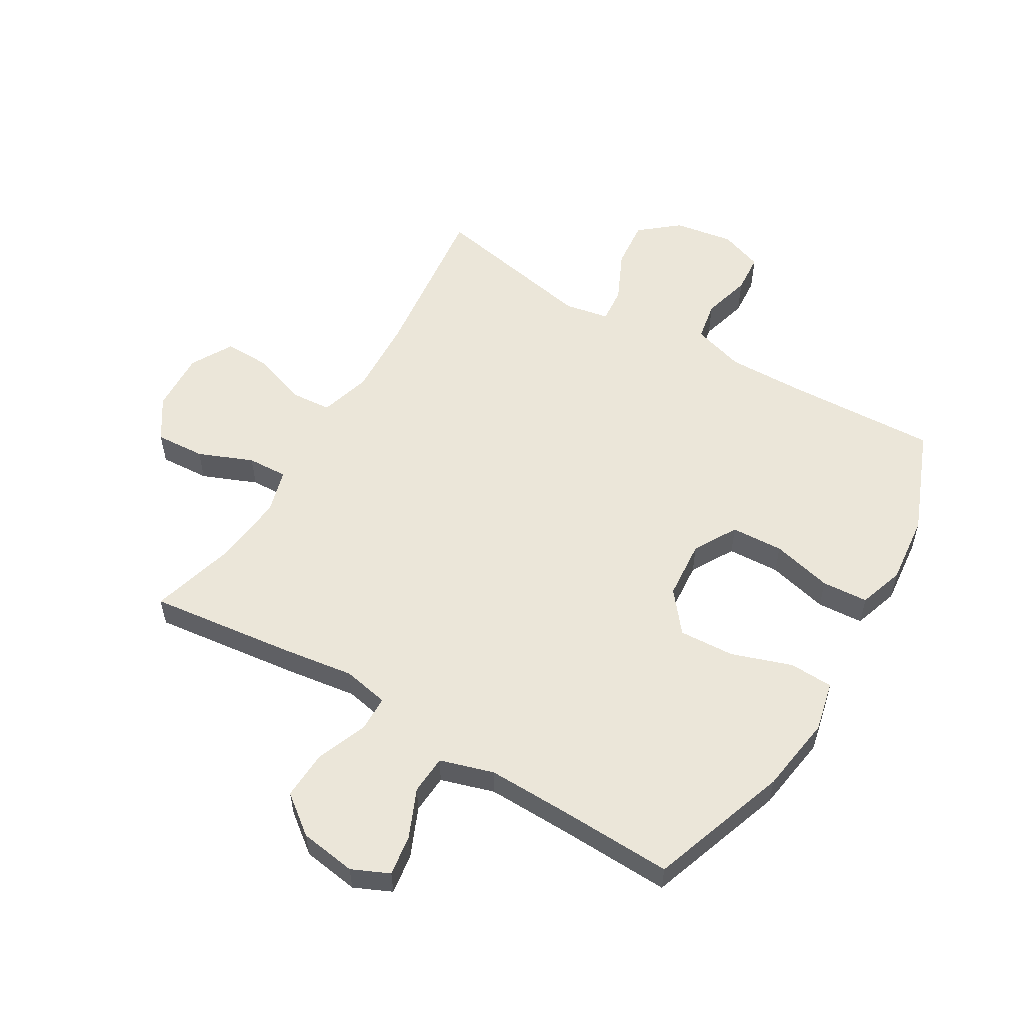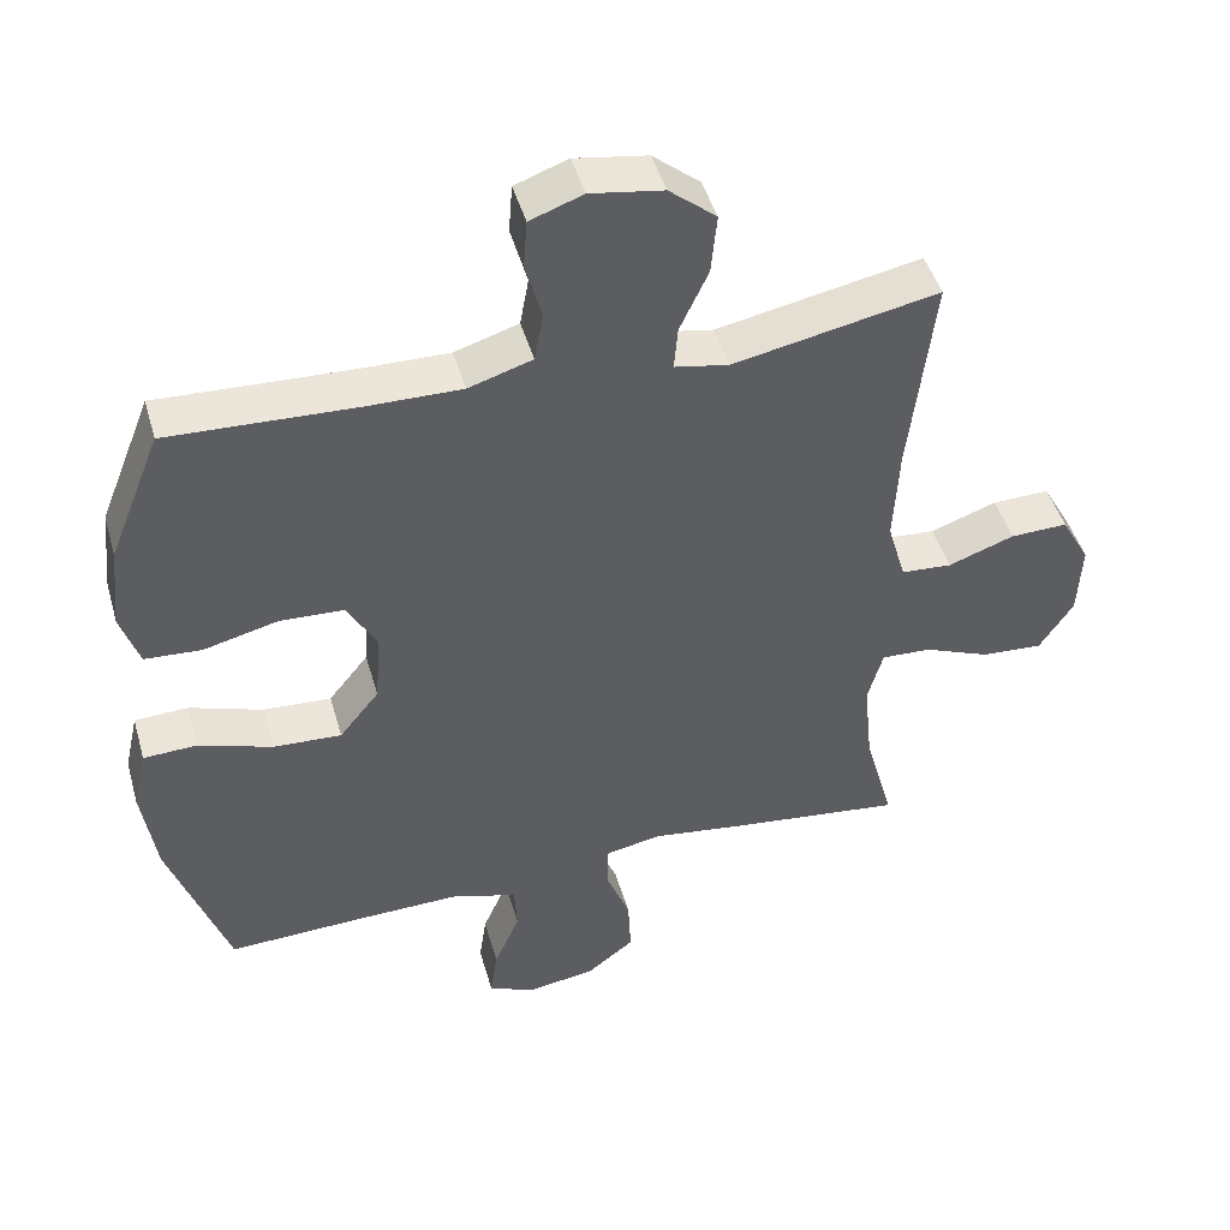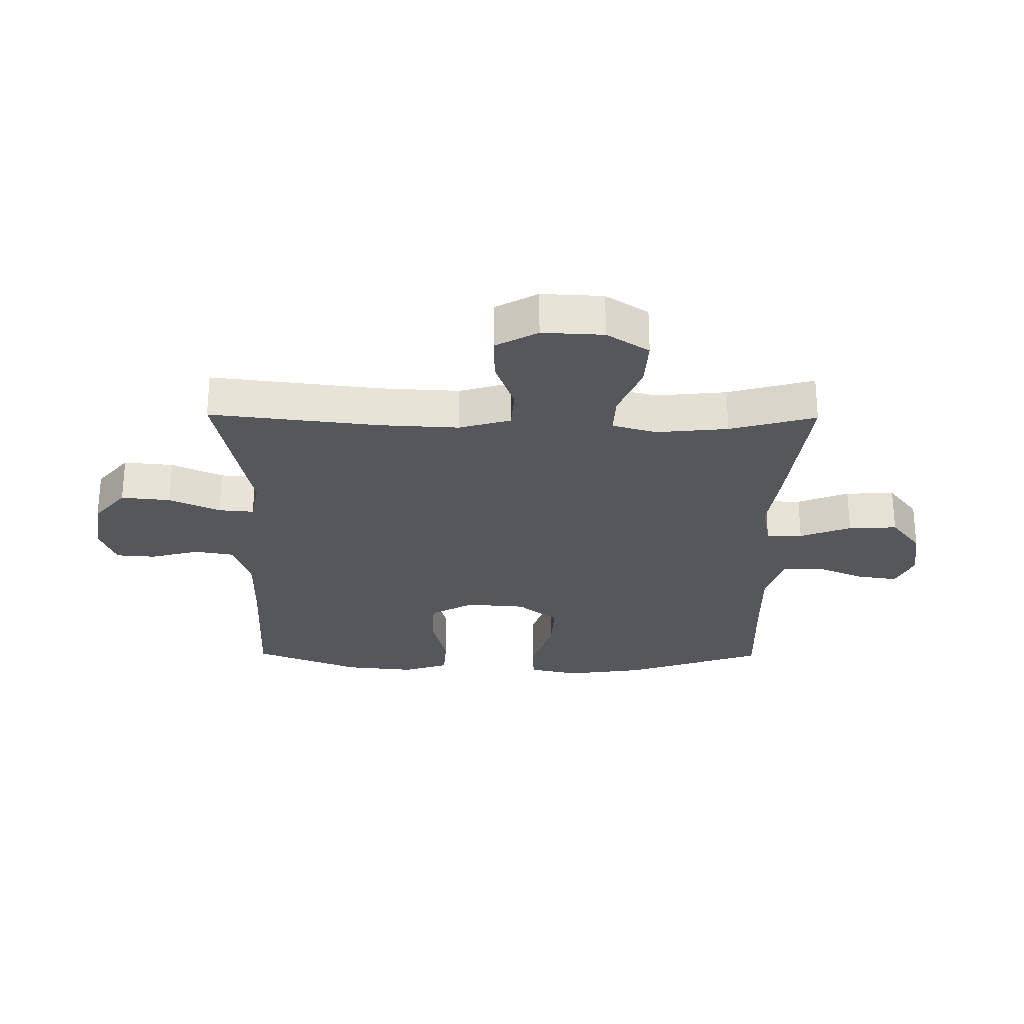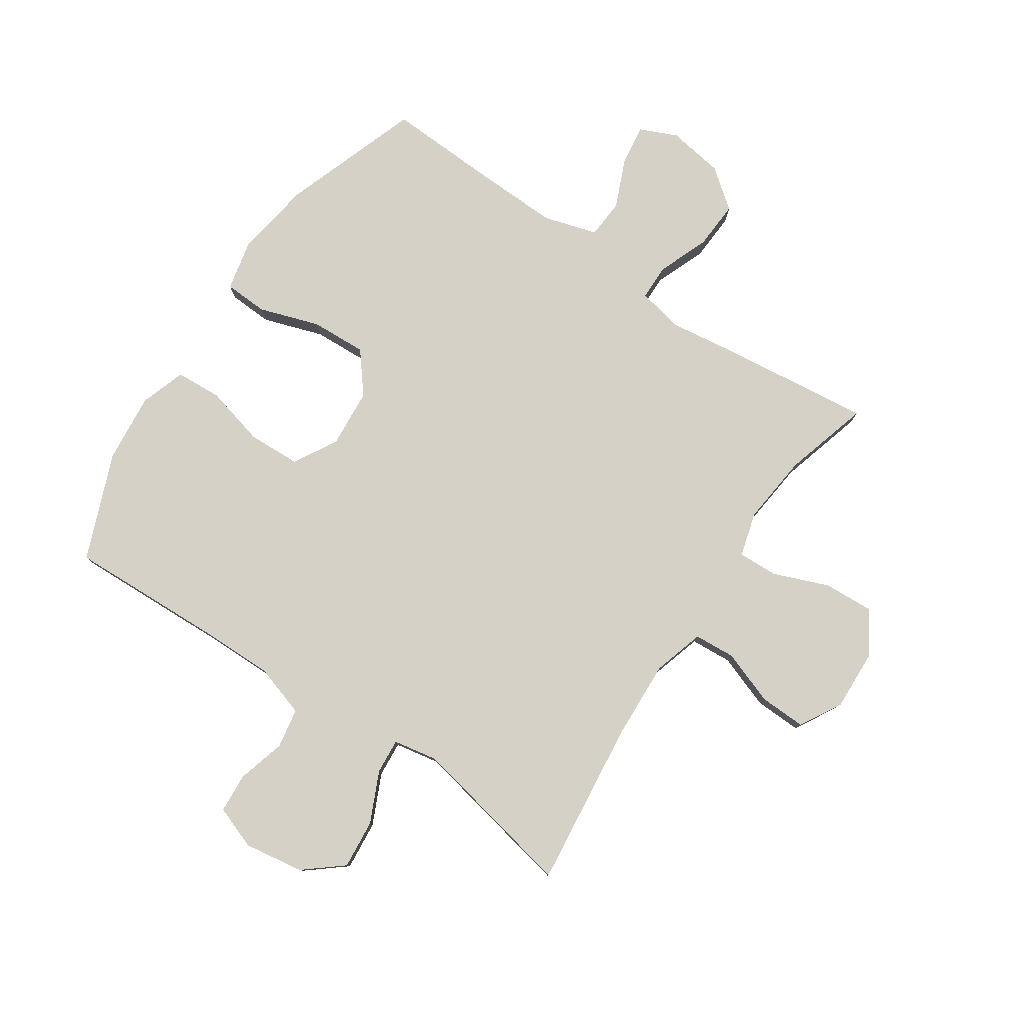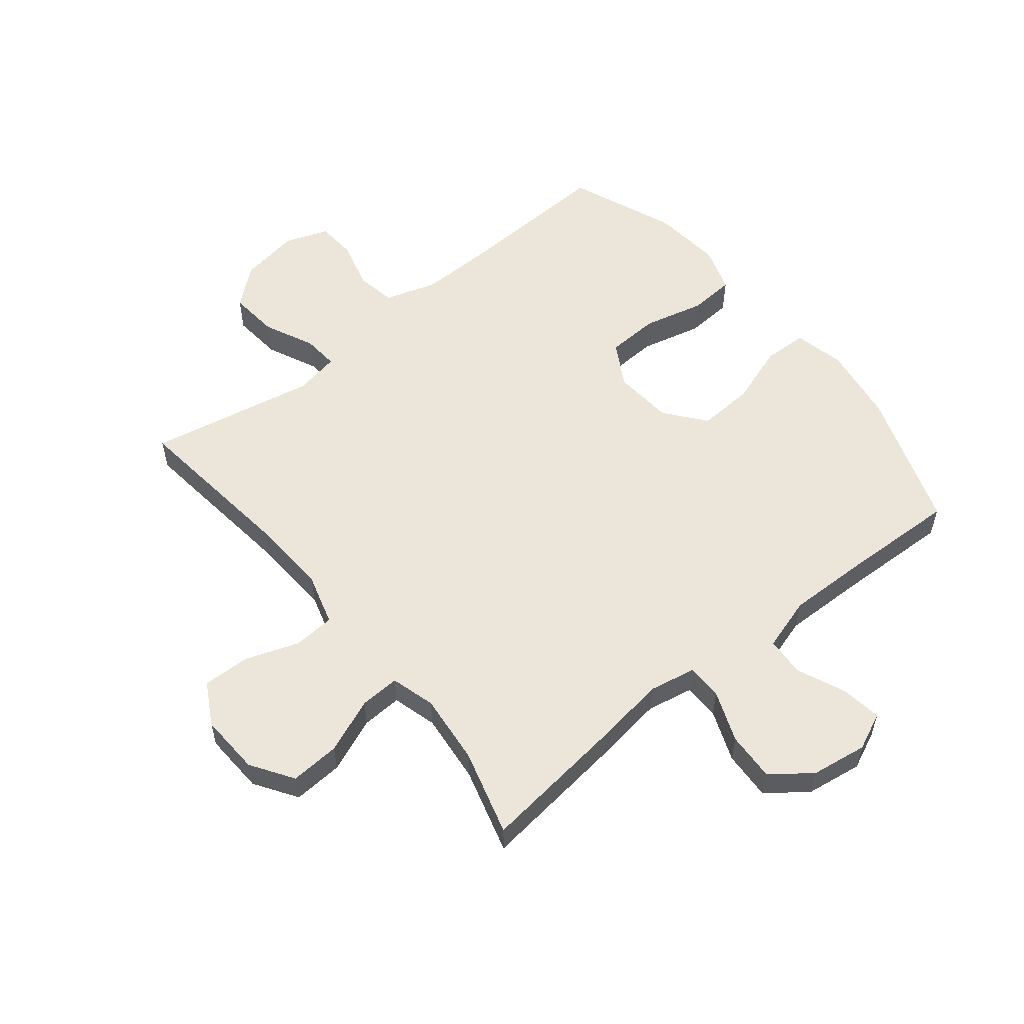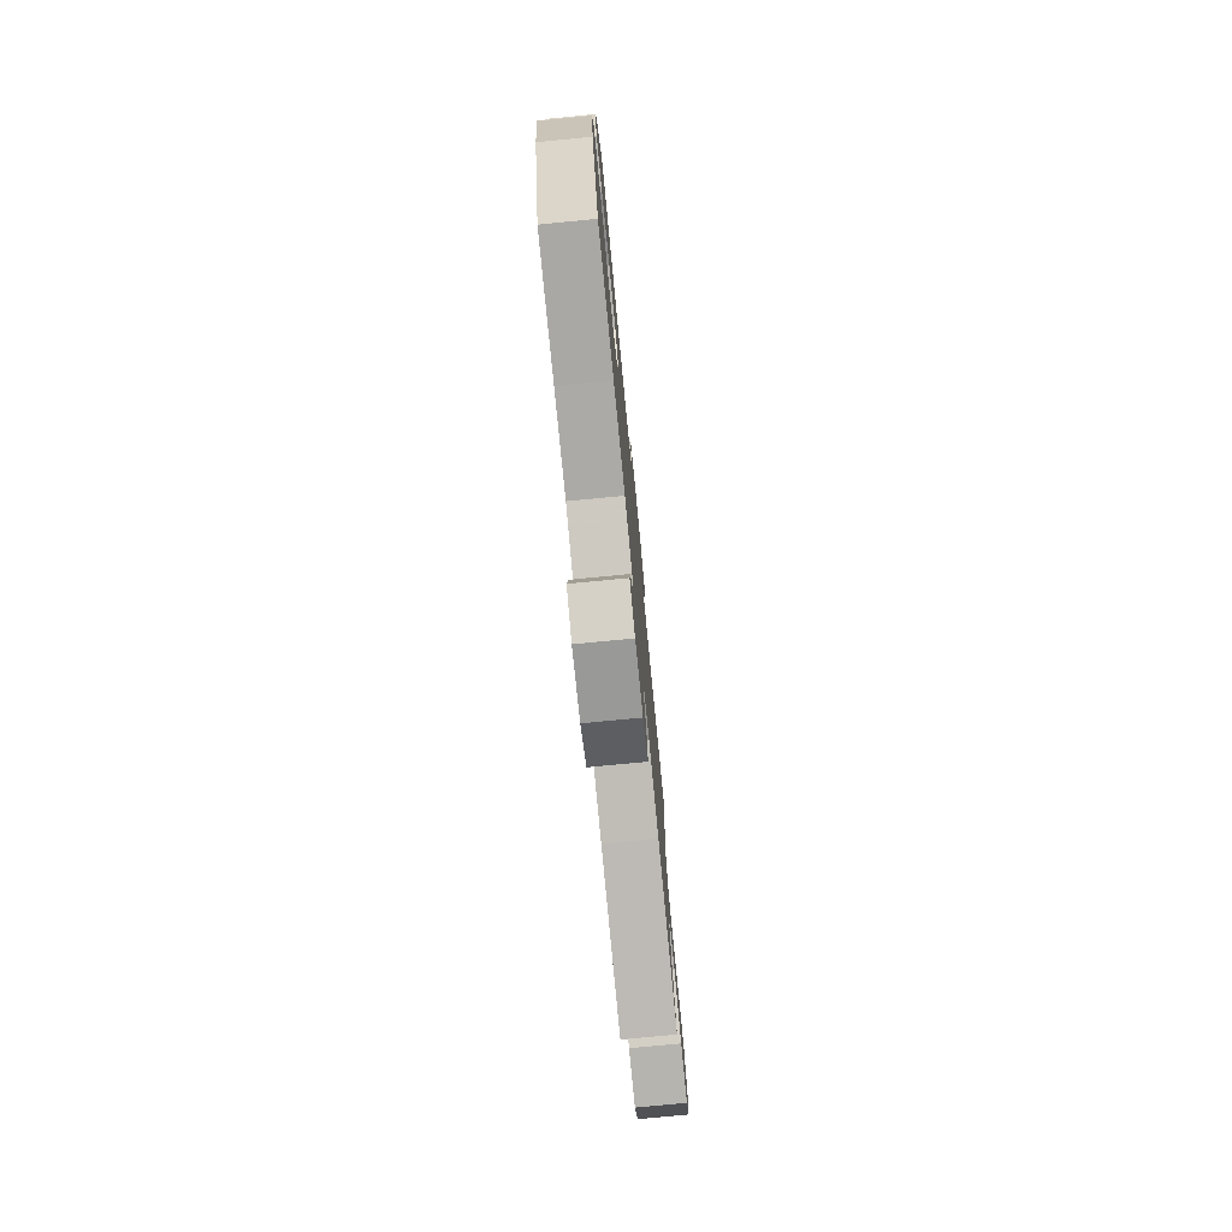
<metadata>
{"format":"obj","ext":"obj","renderer":"f3d","projection":"perspective","resolution":1024,"background":"white","views":[{"elev":55.5,"azim":-149.3,"up":"+Y"},{"elev":46.1,"azim":-15.8,"up":"+Z"},{"elev":-26.7,"azim":89.4,"up":"+Y"},{"elev":79.5,"azim":34.2,"up":"+Y"},{"elev":56.2,"azim":141.1,"up":"+Y"},{"elev":-77.2,"azim":-84.5,"up":"+Z"}]}
</metadata>
<code>
v 0.5 0.07 0.5
v 0.467 0.07 0.221
v 0.46 0.07 0.089
v 0.485 0.07 0.003
v 0.554 0.07 -0.002
v 0.644 0.07 0.03
v 0.722 0.07 0.032
v 0.761 0.07 -0.038
v 0.756 0.07 -0.14
v 0.71 0.07 -0.21
v 0.627 0.07 -0.205
v 0.536 0.07 -0.168
v 0.469 0.07 -0.165
v 0.448 0.07 -0.239
v 0.46 0.07 -0.357
v 0.5 0.07 -0.5
v 0.257 0.07 -0.471
v 0.137 0.07 -0.454
v 0.06 0.07 -0.469
v 0.059 0.07 -0.529
v 0.092 0.07 -0.614
v 0.096 0.07 -0.695
v 0.031 0.07 -0.745
v -0.063 0.07 -0.759
v -0.125 0.07 -0.731
v -0.115 0.07 -0.663
v -0.08 0.07 -0.582
v -0.084 0.07 -0.517
v -0.173 0.07 -0.49
v -0.311 0.07 -0.493
v -0.5 0.07 -0.5
v -0.58 0.07 -0.268
v -0.599 0.07 -0.139
v -0.58 0.07 -0.055
v -0.507 0.07 -0.052
v -0.407 0.07 -0.086
v -0.314 0.07 -0.091
v -0.26 0.07 -0.024
v -0.252 0.07 0.075
v -0.293 0.07 0.147
v -0.38 0.07 0.151
v -0.481 0.07 0.126
v -0.558 0.07 0.131
v -0.583 0.07 0.207
v -0.571 0.07 0.323
v -0.5 0.07 0.5
v -0.246 0.07 0.489
v -0.118 0.07 0.487
v -0.031 0.07 0.514
v -0.019 0.07 0.58
v -0.041 0.07 0.661
v -0.036 0.07 0.727
v 0.036 0.07 0.753
v 0.135 0.07 0.737
v 0.199 0.07 0.684
v 0.191 0.07 0.602
v 0.152 0.07 0.518
v 0.147 0.07 0.459
v 0.221 0.07 0.445
v 0.5 0 0.5
v 0.467 0 0.221
v 0.46 0 0.089
v 0.485 0 0.003
v 0.554 0 -0.002
v 0.644 0 0.03
v 0.722 0 0.032
v 0.761 0 -0.038
v 0.756 0 -0.14
v 0.71 0 -0.21
v 0.627 0 -0.205
v 0.536 0 -0.168
v 0.469 0 -0.165
v 0.448 0 -0.239
v 0.46 0 -0.357
v 0.5 0 -0.5
v 0.257 0 -0.471
v 0.137 0 -0.454
v 0.06 0 -0.469
v 0.059 0 -0.529
v 0.092 0 -0.614
v 0.096 0 -0.695
v 0.031 0 -0.745
v -0.063 0 -0.759
v -0.125 0 -0.731
v -0.115 0 -0.663
v -0.08 0 -0.582
v -0.084 0 -0.517
v -0.173 0 -0.49
v -0.311 0 -0.493
v -0.5 0 -0.5
v -0.58 0 -0.268
v -0.599 0 -0.139
v -0.58 0 -0.055
v -0.507 0 -0.052
v -0.407 0 -0.086
v -0.314 0 -0.091
v -0.26 0 -0.024
v -0.252 0 0.075
v -0.293 0 0.147
v -0.38 0 0.151
v -0.481 0 0.126
v -0.558 0 0.131
v -0.583 0 0.207
v -0.571 0 0.323
v -0.5 0 0.5
v -0.246 0 0.489
v -0.118 0 0.487
v -0.031 0 0.514
v -0.019 0 0.58
v -0.041 0 0.661
v -0.036 0 0.727
v 0.036 0 0.753
v 0.135 0 0.737
v 0.199 0 0.684
v 0.191 0 0.602
v 0.152 0 0.518
v 0.147 0 0.459
v 0.221 0 0.445
f 54 55 56 57
f 54 57 58
f 53 54 58
f 50 51 52 53
f 49 50 53 58
f 48 49 58
f 47 48 58 59
f 45 46 47 59
f 41 42 43 44
f 40 41 44 45
f 33 34 35 36
f 33 36 37
f 30 31 32 33
f 29 30 33 37
f 28 29 37 38
f 24 25 26 27
f 24 27 28
f 23 24 28
f 20 21 22 23
f 19 20 23 28
f 15 16 17 18
f 14 15 18 19
f 13 14 19 28
f 9 10 11 12
f 9 12 13
f 8 9 13
f 5 6 7 8
f 4 5 8 13
f 3 4 13 28
f 59 1 2
f 40 45 59 2
f 3 28 38 39
f 2 3 39 40
f 116 115 114 113
f 117 116 113
f 117 113 112
f 112 111 110 109
f 117 112 109 108
f 117 108 107
f 118 117 107 106
f 118 106 105 104
f 103 102 101 100
f 104 103 100 99
f 95 94 93 92
f 96 95 92
f 92 91 90 89
f 96 92 89 88
f 97 96 88 87
f 86 85 84 83
f 87 86 83
f 87 83 82
f 82 81 80 79
f 87 82 79 78
f 77 76 75 74
f 78 77 74 73
f 87 78 73 72
f 71 70 69 68
f 72 71 68
f 72 68 67
f 67 66 65 64
f 72 67 64 63
f 87 72 63 62
f 61 60 118
f 61 118 104 99
f 98 97 87 62
f 99 98 62 61
f 1 60 61 2
f 2 61 62 3
f 3 62 63 4
f 4 63 64 5
f 5 64 65 6
f 6 65 66 7
f 7 66 67 8
f 8 67 68 9
f 9 68 69 10
f 10 69 70 11
f 11 70 71 12
f 12 71 72 13
f 13 72 73 14
f 14 73 74 15
f 15 74 75 16
f 16 75 76 17
f 17 76 77 18
f 18 77 78 19
f 19 78 79 20
f 20 79 80 21
f 21 80 81 22
f 22 81 82 23
f 23 82 83 24
f 24 83 84 25
f 25 84 85 26
f 26 85 86 27
f 27 86 87 28
f 28 87 88 29
f 29 88 89 30
f 30 89 90 31
f 31 90 91 32
f 32 91 92 33
f 33 92 93 34
f 34 93 94 35
f 35 94 95 36
f 36 95 96 37
f 37 96 97 38
f 38 97 98 39
f 39 98 99 40
f 40 99 100 41
f 41 100 101 42
f 42 101 102 43
f 43 102 103 44
f 44 103 104 45
f 45 104 105 46
f 46 105 106 47
f 47 106 107 48
f 48 107 108 49
f 49 108 109 50
f 50 109 110 51
f 51 110 111 52
f 52 111 112 53
f 53 112 113 54
f 54 113 114 55
f 55 114 115 56
f 56 115 116 57
f 57 116 117 58
f 58 117 118 59
f 59 118 60 1

</code>
